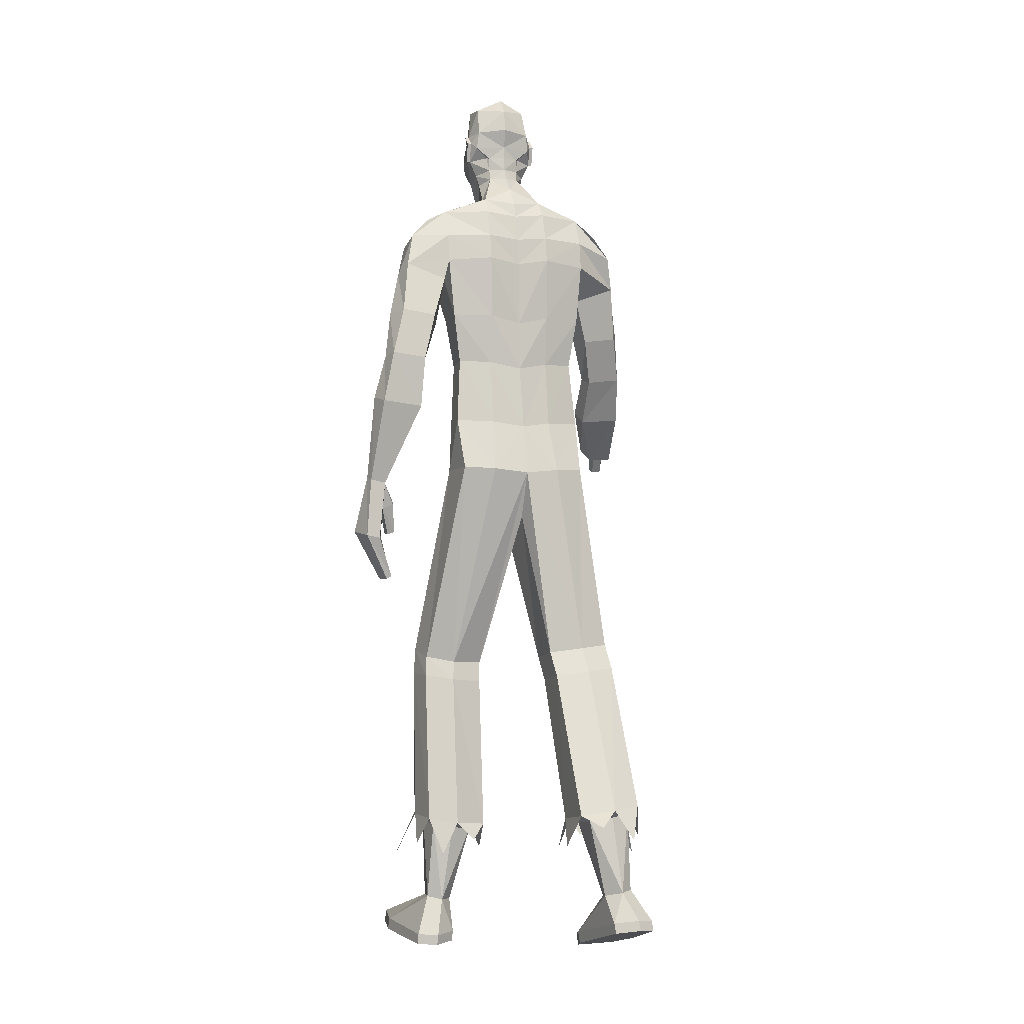
<metadata>
{"format":"obj","ext":"obj","renderer":"f3d","projection":"perspective","resolution":1024,"background":"white","views":[{"elev":-4.0,"azim":157.6,"up":"+Y"}]}
</metadata>
<code>
o MilkShape3D_Mesh
v 0.003987 0.8088 0.1655
v 0.01648 0.814 0.1674
v 0.005409 0.8169 0.1832
v 0.002554 0.817 0.183
v 0.03141 0.7511 0.1511
v 0.03765 0.7971 0.158
v 0.004079 0.7481 0.1572
v 0.003601 0.867 0.177
v 0.006541 0.867 0.1772
v 0.009734 0.8605 0.1757
v 0.0421 0.8546 0.1651
v 0.04707 0.8263 0.1629
v 0.06243 0.8449 0.1592
v 0.06803 0.8807 0.148
v 0.04434 0.8742 0.1635
v 0.04121 0.8852 0.1764
v 0.003415 0.897 0.1827
v 0.05306 0.9238 0.1668
v 0.004553 0.9387 0.1746
v 0.009319 0.7508 0.09729
v 0.03655 0.7513 0.09976
v 0.01077 0.6886 0.09065
v 0.05718 0.7241 0.07646
v 0.05373 0.9562 0.1511
v 0.006584 0.9684 0.1549
v 0.0707 0.8146 0.06091
v 0.0613 0.8047 0.1179
v 0.06405 0.7911 0.05708
v 0.07847 0.7425 -0.001259
v 0.09526 0.909 0.06919
v 0.08444 0.8938 0.08764
v 0.09693 0.8892 0.04764
v 0.08472 0.8546 0.07972
v 0.09546 0.8473 0.05943
v 0.08726 0.8474 0.05872
v 0.0778 0.8604 0.1214
v 0.07966 0.8764 0.0319
v 0.08872 0.8893 0.04693
v 0.07592 0.9124 0.02642
v 0.08705 0.909 0.06847
v 0.07083 0.9726 0.04987
v 0.06897 0.9787 0.1037
v 0.04946 0.8004 0.02138
v 0.04912 0.8237 0.02805
v 0.04958 0.8517 0.02615
v 0.05492 0.8538 0.03387
v 0.01808 0.8779 0.0119
v 0.01962 0.9178 -0.00101
v 0.01925 0.9649 0.00894
v 0.0174 0.9973 0.03411
v 0.01168 1.002 0.1003
v 0.01782 0.8536 0.01201
v 0.01766 0.8238 0.01021
v 0.0184 0.8 -0.001137
v 0.08468 0.7352 -0.03692
v 0.01974 0.7267 -0.05491
v 0.02086 0.7652 -0.03355
v -0.000301 0.817 0.1827
v -0.008524 0.8143 0.1652
v -0.02173 0.7516 0.1465
v -0.02811 0.7978 0.1523
v 0.00066 0.867 0.1767
v -0.002356 0.8607 0.1747
v -0.03252 0.8554 0.1586
v -0.03763 0.8271 0.1555
v -0.05173 0.8461 0.1493
v -0.05455 0.882 0.1373
v -0.03405 0.875 0.1567
v -0.03297 0.8859 0.17
v -0.04216 0.9248 0.1585
v -0.01791 0.7518 0.09502
v -0.03314 0.7247 0.07105
v -0.03944 0.9572 0.143
v -0.04432 0.8058 0.1087
v -0.04351 0.8158 0.05097
v -0.03679 0.7921 0.04831
v -0.04475 0.7433 -0.008636
v -0.0655 0.891 0.0335
v -0.06002 0.8953 0.07507
v -0.06717 0.9107 0.05505
v -0.06697 0.849 0.0453
v -0.05974 0.8561 0.06715
v -0.05876 0.8489 0.04601
v -0.06 0.8618 0.1094
v -0.0573 0.8909 0.03422
v -0.04605 0.8777 0.02096
v -0.04067 0.9137 0.01628
v -0.05896 0.9106 0.05576
v -0.03846 0.9737 0.04036
v -0.04579 0.9799 0.09369
v -0.01606 0.8011 0.01568
v -0.0164 0.8244 0.02235
v -0.02249 0.8546 0.02714
v -0.01594 0.8524 0.02045
v -0.04676 0.7361 -0.04479
v 0.355 -0.04545 0.06054
v 0.3523 0.07801 0.01659
v 0.3328 0.07221 0.01647
v 0.3843 -0.04991 0.01424
v 0.3647 0.07328 -0.01639
v 0.323 -0.05693 0.01215
v 0.3226 0.00361 -0.000197
v 0.3285 0.06079 -0.03585
v 0.3413 -0.06459 -0.0378
v 0.3613 0.067 -0.03502
v 0.3705 -0.0594 -0.03734
v 0.3116 -0.1447 0.06483
v 0.3306 -0.04864 0.05939
v 0.2997 -0.1378 0.06366
v 0.2965 -0.1401 0.0262
v 0.3192 -0.1549 0.02899
v 0.304 -0.1507 -0.01212
v 0.3151 -0.1566 -0.01116
v 0.3308 0.01018 0.04067
v 0.2868 -0.0474 0.02003
v 0.3022 -0.04927 0.04473
v 0.2828 -0.04243 0.03902
v 0.3028 -0.05301 0.02214
v 0.2938 0.02337 0.01439
v 0.3285 0.06875 0.004371
v 0.3247 0.06405 -0.01724
v 0.299 0.01449 -0.002576
v 0.3159 0.005013 0.03908
v 0.221 0.6652 0.04393
v 0.2609 0.6374 -0.02533
v 0.2193 0.6807 -0.004257
v 0.2551 0.6216 0.05389
v 0.2913 0.5435 -0.01129
v 0.2766 0.5444 0.03836
v 0.2793 0.5666 -0.046
v 0.1818 0.6401 -0.04834
v 0.1805 0.6998 -0.02048
v 0.1763 0.6785 0.04768
v 0.1736 0.6311 0.08822
v 0.1735 0.5627 0.08255
v 0.1818 0.581 -0.05553
v 0.1892 0.5152 0.02767
v 0.1779 0.5427 -0.009503
v 0.1923 0.5264 -0.02154
v 0.1946 0.5351 -0.0599
v 0.2969 0.431 0.01978
v 0.2223 0.4213 0.01297
v 0.2107 0.4317 -0.04549
v 0.3179 0.447 -0.03512
v 0.2285 0.4444 -0.08839
v 0.301 0.4538 -0.08178
v 0.3109 0.3331 -0.01697
v 0.2679 0.3249 -0.0215
v 0.2482 0.3334 -0.06799
v 0.3366 0.3463 -0.05937
v 0.2563 0.343 -0.1021
v 0.3288 0.3517 -0.09568
v 0.3276 0.2606 0.004901
v 0.2761 0.2521 0.003572
v 0.2525 0.2396 -0.05088
v 0.3583 0.253 -0.04707
v 0.2621 0.2329 -0.09231
v 0.3487 0.2419 -0.08901
v -0.3467 0.142 0.2554
v -0.325 0.1513 0.2703
v -0.3399 0.1525 0.2682
v -0.3159 0.1401 0.2591
v -0.3402 0.1319 0.2453
v -0.3206 0.1306 0.2478
v -0.3167 0.1879 0.2417
v -0.3316 0.1891 0.2396
v -0.3383 0.1787 0.2268
v -0.3076 0.1768 0.2305
v -0.3319 0.1685 0.2168
v -0.3123 0.1673 0.2192
v -0.3034 0.2082 0.2567
v -0.3407 0.2112 0.2515
v -0.3576 0.1851 0.2195
v -0.2808 0.1804 0.2288
v -0.3416 0.1598 0.1943
v -0.2925 0.1567 0.2005
v 0.1587 -0.9596 0.2318
v 0.1394 -0.9648 0.1791
v 0.2382 -0.9608 0.2197
v 0.2559 -0.9683 0.1444
v 0.1492 -0.9812 0.00413
v 0.236 -0.9822 -0.005697
v 0.1954 -0.9841 -0.02502
v 0.159 -0.8852 0.06202
v 0.1342 -0.7185 0.09165
v 0.1143 -0.7212 0.06226
v 0.1476 -0.8883 0.02661
v 0.196 -0.8799 0.05742
v 0.1925 -0.7123 0.08443
v 0.2054 -0.8791 0.0138
v 0.2055 -0.7106 0.04201
v 0.1111 -0.7264 -0.007436
v 0.1767 -0.8861 -0.004536
v 0.2018 -0.7138 -0.01387
v 0.1593 -0.7219 -0.02414
v 0.1567 -0.935 0.2294
v 0.1375 -0.9402 0.1767
v 0.2362 -0.9362 0.2173
v 0.2539 -0.9438 0.1405
v 0.1478 -0.9592 0.001949
v 0.2346 -0.9601 -0.007879
v 0.194 -0.9621 -0.0272
v -0.212 -0.9931 -0.08647
v -0.1133 -0.9831 -0.126
v -0.1325 -0.9961 -0.07473
v -0.2297 -0.9745 -0.1598
v -0.123 -0.9388 -0.2961
v -0.2099 -0.9363 -0.3057
v -0.1692 -0.9315 -0.3245
v -0.08813 -0.7068 -0.1743
v -0.108 -0.7101 -0.145
v -0.1329 -0.8673 -0.2082
v -0.1214 -0.863 -0.2435
v -0.1663 -0.7026 -0.1508
v -0.1699 -0.8611 -0.2116
v -0.1793 -0.6923 -0.1919
v -0.1793 -0.8514 -0.2541
v -0.08492 -0.6976 -0.2436
v -0.1506 -0.8545 -0.2735
v -0.1756 -0.684 -0.2473
v -0.1331 -0.6897 -0.259
v -0.1305 -0.9721 -0.06862
v -0.1113 -0.9591 -0.1199
v -0.2101 -0.9691 -0.08036
v -0.2278 -0.9501 -0.1552
v -0.1217 -0.9173 -0.2906
v -0.2085 -0.9149 -0.3002
v -0.1678 -0.9101 -0.319
v 0.01031 0.02346 0.04653
v 0.0763 0.04267 0.05486
v 0.01308 0.1687 0.07706
v 0.0801 0.1593 0.06257
v 0.1613 0.096 -0.00461
v 0.1539 0.2 0.003708
v 0.1575 0.09866 -0.09594
v 0.1614 0.2092 -0.05767
v 0.07462 -0.3271 0.1151
v 0.01156 -0.0427 0.005651
v 0.1043 -0.3176 0.1484
v 0.175 -0.3127 0.1342
v 0.2109 -0.3183 0.08921
v 0.01548 -0.01132 -0.09206
v 0.06982 -0.3479 0.03577
v 0.2053 -0.3339 0.02543
v 0.1095 -0.3836 0.1441
v 0.07977 -0.3858 0.1057
v 0.1774 -0.3792 0.1277
v 0.2161 -0.3724 0.08188
v 0.07497 -0.3919 0.02393
v 0.2105 -0.3762 0.01632
v 0.118 -0.7049 0.1152
v 0.08835 -0.7088 0.07364
v 0.2052 -0.6964 0.105
v 0.2246 -0.6941 0.04503
v 0.08355 -0.7161 -0.02489
v 0.2191 -0.6987 -0.03396
v 0.1373 -0.7444 0.1097
v 0.2336 -0.7582 0.008322
v 0.2556 -0.7885 0.09187
v 0.09194 -0.77 0.1366
v 0.06997 -0.7756 0.03688
v -0.05593 0.04332 0.04976
v -0.05917 0.16 0.0572
v -0.1356 0.09747 -0.01606
v -0.1278 0.2014 -0.007158
v -0.1304 0.2106 -0.06893
v -0.1247 0.1 -0.1068
v -0.04846 -0.3346 -0.03863
v -0.07815 -0.3383 -0.004202
v -0.1489 -0.3284 -0.01548
v -0.1847 -0.3167 -0.05924
v -0.04366 -0.3239 -0.1199
v -0.1792 -0.307 -0.1242
v -0.0833 -0.3931 -0.02495
v -0.05361 -0.3874 -0.06295
v -0.1513 -0.3855 -0.04009
v -0.1899 -0.3695 -0.08352
v -0.04881 -0.3766 -0.1442
v -0.1843 -0.3597 -0.1485
v -0.09188 -0.7017 -0.1192
v -0.06219 -0.697 -0.1606
v -0.1791 -0.6912 -0.1274
v -0.1985 -0.6767 -0.1856
v -0.05739 -0.6839 -0.2586
v -0.1929 -0.665 -0.2639
v -0.1111 -0.7392 -0.1326
v -0.2075 -0.732 -0.2347
v -0.2294 -0.7787 -0.1591
v -0.06578 -0.7698 -0.1116
v -0.04381 -0.7548 -0.2103
v 0.0174 0.08721 -0.1291
v 0.01308 0.1967 -0.09725
v 0.09245 0.09483 -0.1197
v 0.08451 0.2063 -0.08629
v 0.1419 -0.3458 0.01543
v 0.147 -0.3861 0.004309
v 0.1556 -0.7098 -0.04849
v 0.1924 -0.7764 -0.05419
v 0.1194 -0.7469 -0.05908
v -0.05808 0.09557 -0.1255
v -0.05164 0.207 -0.09155
v -0.1157 -0.3143 -0.138
v -0.1209 -0.3669 -0.1622
v -0.1295 -0.6729 -0.2804
v -0.1663 -0.7369 -0.2996
v -0.09325 -0.707 -0.2983
v 0.009892 0.3408 0.09784
v 0.09488 0.3405 0.0659
v 0.1133 0.4423 0.1011
v 0.009454 0.4462 0.1226
v 0.1226 0.5597 0.1136
v 0.007454 0.5694 0.1327
v 0.1278 0.6463 0.08348
v 0.1436 0.3423 0.01509
v 0.1602 0.449 0.02457
v 0.1294 0.7094 0.0474
v -0.07238 0.3413 0.05945
v -0.09241 0.4433 0.09315
v -0.1047 0.5613 0.09997
v -0.1051 0.6478 0.06954
v -0.117 0.3436 0.00504
v -0.1333 0.4505 0.01325
v -0.1514 0.5648 0.06309
v -0.1513 0.6333 0.06876
v -0.1486 0.6807 0.02822
v -0.1016 0.711 0.03356
v -0.1473 0.5443 -0.02205
v -0.1444 0.702 -0.03993
v -0.1643 0.548 0.07061
v 0.1509 0.3486 -0.04424
v 0.1683 0.4546 -0.05394
v 0.08453 0.3466 -0.06877
v 0.08544 0.4537 -0.07891
v 0.08892 0.5881 -0.08586
v 0.08878 0.6425 -0.07743
v 0.08806 0.702 -0.05875
v 0.01681 0.3334 -0.08235
v 0.01727 0.4395 -0.08077
v 0.02054 0.5777 -0.08495
v 0.02064 0.6363 -0.08009
v 0.02016 0.6942 -0.06547
v -0.1197 0.35 -0.05468
v -0.1352 0.4561 -0.06565
v -0.1431 0.5832 -0.07499
v -0.05163 0.3472 -0.07402
v -0.05071 0.4544 -0.08416
v -0.04709 0.589 -0.09401
v -0.1431 0.6423 -0.0678
v -0.04723 0.6434 -0.08557
v -0.04795 0.7029 -0.06689
v -0.1615 0.529 0.02385
v -0.1838 0.6647 -0.05316
v -0.2246 0.616 -0.05029
v -0.1914 0.6794 -0.005291
v -0.2281 0.6484 0.02385
v -0.251 0.5757 0.05283
v -0.2602 0.5461 0.01131
v -0.2437 0.5455 -0.02874
v -0.1594 0.5142 -0.0126
v -0.2739 0.4715 0.1001
v -0.1994 0.4617 0.1085
v -0.1812 0.4372 0.05631
v -0.2882 0.4526 0.04401
v -0.1937 0.4225 0.0122
v -0.266 0.432 0.004058
v -0.2879 0.3698 0.1245
v -0.245 0.3616 0.1304
v -0.2201 0.3426 0.08991
v -0.3083 0.3556 0.07963
v -0.224 0.3308 0.05575
v -0.2964 0.3395 0.04791
v -0.3089 0.3105 0.1805
v -0.2578 0.304 0.1891
v -0.2286 0.2673 0.1507
v -0.3338 0.2775 0.1358
v -0.2337 0.2409 0.117
v -0.3199 0.2477 0.106
f 1 2 3
f 4 1 3
f 1 5 6
f 1 6 2
f 5 1 7
f 3 8 4
f 3 9 8
f 3 2 10
f 10 9 3
f 2 11 10
f 2 6 12
f 12 11 2
f 12 13 11
f 13 14 11
f 10 11 15
f 11 14 15
f 14 16 15
f 15 16 10
f 16 9 10
f 9 17 8
f 9 16 17
f 16 18 17
f 18 19 17
f 16 14 18
f 20 5 7
f 20 21 5
f 20 22 21
f 22 23 21
f 19 24 25
f 19 18 24
f 5 26 27
f 5 21 26
f 21 28 26
f 21 23 28
f 23 29 28
f 30 31 32
f 33 34 32
f 31 33 32
f 33 26 35
f 33 36 27
f 27 6 5
f 6 27 12
f 27 36 13
f 27 13 12
f 36 14 13
f 27 26 33
f 36 33 31
f 35 37 38
f 37 39 38
f 39 40 38
f 39 41 40
f 40 41 42
f 42 24 31
f 24 18 31
f 42 31 40
f 18 14 31
f 31 14 36
f 28 29 43
f 28 43 26
f 43 44 26
f 26 44 35
f 44 45 46
f 46 37 35
f 45 47 37
f 47 39 37
f 47 48 39
f 48 49 39
f 49 41 39
f 41 49 50
f 42 41 50
f 50 51 42
f 51 25 42
f 25 24 42
f 46 35 44
f 46 45 37
f 45 52 47
f 44 53 45
f 53 52 45
f 43 53 44
f 43 54 53
f 55 56 57
f 29 55 43
f 55 57 43
f 57 54 43
f 33 35 34
f 30 40 31
f 34 35 38
f 34 38 32
f 32 38 40
f 32 40 30
f 59 1 58
f 1 4 58
f 1 60 7
f 1 61 60
f 1 59 61
f 4 8 58
f 8 62 58
f 63 59 58
f 58 62 63
f 63 64 59
f 65 61 59
f 59 64 65
f 64 66 65
f 64 67 66
f 68 64 63
f 68 67 64
f 68 69 67
f 63 69 68
f 63 62 69
f 8 17 62
f 17 69 62
f 17 70 69
f 17 19 70
f 70 67 69
f 7 60 20
f 60 71 20
f 71 22 20
f 71 72 22
f 25 73 19
f 73 70 19
f 74 75 60
f 75 71 60
f 75 76 71
f 76 72 71
f 76 77 72
f 78 79 80
f 78 81 82
f 78 82 79
f 83 75 82
f 74 84 82
f 60 61 74
f 65 74 61
f 66 84 74
f 65 66 74
f 66 67 84
f 82 75 74
f 79 82 84
f 85 86 83
f 85 87 86
f 85 88 87
f 88 89 87
f 90 89 88
f 79 73 90
f 79 70 73
f 88 79 90
f 79 67 70
f 84 67 79
f 91 77 76
f 75 91 76
f 75 92 91
f 83 92 75
f 93 94 92
f 83 86 93
f 86 47 94
f 86 87 47
f 87 48 47
f 87 49 48
f 87 89 49
f 50 49 89
f 50 89 90
f 90 51 50
f 90 25 51
f 90 73 25
f 92 83 93
f 86 94 93
f 47 52 94
f 94 53 92
f 94 52 53
f 92 53 91
f 53 54 91
f 57 56 95
f 91 95 77
f 91 57 95
f 91 54 57
f 81 83 82
f 79 88 80
f 85 83 81
f 78 85 81
f 88 85 78
f 80 88 78
f 96 97 98
f 99 100 97
f 99 97 96
f 101 102 103
f 101 103 104
f 104 103 105
f 104 105 106
f 106 105 100
f 106 100 99
f 107 96 108
f 107 108 109
f 109 108 101
f 109 101 110
f 111 99 96
f 111 96 107
f 110 101 104
f 110 104 112
f 112 104 106
f 112 106 113
f 113 106 99
f 113 99 111
f 108 96 114
f 98 114 96
f 115 116 117
f 101 108 102
f 115 118 116
f 114 102 108
f 119 120 121
f 119 121 122
f 119 98 120
f 119 114 98
f 123 114 119
f 122 121 102
f 102 114 123
f 117 119 122
f 117 122 115
f 116 123 119
f 116 119 117
f 115 122 102
f 115 102 118
f 118 102 123
f 118 123 116
f 102 121 103
f 107 109 110
f 107 110 111
f 111 110 112
f 111 112 113
f 124 125 126
f 124 127 125
f 128 127 129
f 125 128 130
f 127 128 125
f 125 131 132
f 125 132 126
f 124 132 133
f 126 132 124
f 124 133 134
f 124 134 127
f 127 134 135
f 127 135 129
f 130 136 131
f 130 131 125
f 129 135 137
f 137 138 139
f 139 136 140
f 140 136 130
f 141 129 137
f 141 137 142
f 142 137 139
f 142 139 143
f 144 128 129
f 144 129 141
f 143 139 140
f 143 140 145
f 145 140 130
f 145 130 146
f 146 130 128
f 146 128 144
f 147 141 142
f 147 142 148
f 148 142 143
f 148 143 149
f 150 144 141
f 150 141 147
f 149 143 145
f 149 145 151
f 151 145 146
f 151 146 152
f 152 146 144
f 152 144 150
f 153 147 148
f 153 148 154
f 154 148 149
f 154 149 155
f 156 150 147
f 156 147 153
f 155 149 151
f 155 151 157
f 157 151 152
f 157 152 158
f 158 152 150
f 158 150 156
f 97 153 154
f 97 154 98
f 98 154 155
f 98 155 121
f 100 156 153
f 100 153 97
f 121 155 157
f 121 157 103
f 103 157 158
f 103 158 105
f 105 158 156
f 105 156 100
f 159 160 161
f 159 162 160
f 159 163 162
f 162 163 164
f 160 165 166
f 160 166 161
f 161 166 167
f 161 167 159
f 162 168 165
f 162 165 160
f 159 167 169
f 159 169 163
f 163 169 170
f 163 170 164
f 164 170 168
f 164 168 162
f 165 171 172
f 165 172 166
f 166 172 173
f 166 173 167
f 168 174 171
f 168 171 165
f 167 173 175
f 167 175 169
f 169 175 176
f 169 176 170
f 170 176 174
f 170 174 168
f 177 178 179
f 178 180 179
f 178 181 180
f 181 182 180
f 181 183 182
f 184 185 186
f 184 186 187
f 188 189 185
f 188 185 184
f 190 191 189
f 190 189 188
f 187 186 192
f 187 192 193
f 190 194 191
f 193 194 190
f 193 192 195
f 193 195 194
f 196 184 187
f 196 187 197
f 198 188 184
f 198 184 196
f 199 190 188
f 199 188 198
f 200 187 193
f 197 187 200
f 201 193 190
f 201 190 199
f 200 193 202
f 202 193 201
f 177 196 197
f 177 197 178
f 179 198 196
f 179 196 177
f 180 199 198
f 180 198 179
f 178 197 200
f 178 200 181
f 182 201 199
f 182 199 180
f 181 200 202
f 181 202 183
f 183 202 201
f 183 201 182
f 203 204 205
f 203 206 204
f 206 207 204
f 206 208 207
f 208 209 207
f 210 211 212
f 213 210 212
f 211 214 215
f 212 211 215
f 214 216 217
f 215 214 217
f 218 210 213
f 219 218 213
f 216 220 217
f 217 220 219
f 221 218 219
f 220 221 219
f 213 212 222
f 223 213 222
f 212 215 224
f 222 212 224
f 215 217 225
f 224 215 225
f 219 213 226
f 226 213 223
f 217 219 227
f 225 217 227
f 228 219 226
f 227 219 228
f 223 222 205
f 204 223 205
f 222 224 203
f 205 222 203
f 224 225 206
f 203 224 206
f 226 223 204
f 207 226 204
f 225 227 208
f 206 225 208
f 228 226 207
f 209 228 207
f 227 228 209
f 208 227 209
f 229 230 231
f 230 232 231
f 230 233 232
f 233 234 232
f 233 235 236
f 236 234 233
f 237 229 238
f 239 229 237
f 239 230 229
f 240 230 239
f 240 233 230
f 241 233 240
f 237 238 242
f 237 242 243
f 244 235 233
f 244 233 241
f 245 239 237
f 245 237 246
f 247 240 239
f 247 239 245
f 248 241 240
f 248 240 247
f 246 237 243
f 246 243 249
f 250 244 241
f 250 241 248
f 251 245 246
f 251 246 252
f 253 247 245
f 253 245 251
f 253 248 247
f 254 248 253
f 252 246 249
f 252 249 255
f 256 250 248
f 256 248 254
f 185 251 252
f 185 252 186
f 189 253 251
f 189 251 185
f 191 254 253
f 191 253 189
f 186 252 255
f 186 255 192
f 194 256 254
f 194 254 191
f 257 253 251
f 254 258 256
f 253 259 254
f 260 251 252
f 261 252 255
f 231 262 229
f 231 263 262
f 263 264 262
f 263 265 264
f 266 267 264
f 264 265 266
f 238 229 268
f 268 229 269
f 229 262 269
f 269 262 270
f 262 264 270
f 270 264 271
f 242 238 268
f 272 242 268
f 264 267 273
f 271 264 273
f 268 269 274
f 275 268 274
f 269 270 276
f 274 269 276
f 270 271 277
f 276 270 277
f 272 268 275
f 278 272 275
f 271 273 279
f 277 271 279
f 275 274 280
f 281 275 280
f 274 276 282
f 280 274 282
f 276 277 282
f 282 277 283
f 278 275 281
f 284 278 281
f 277 279 285
f 283 277 285
f 281 280 211
f 210 281 211
f 280 282 214
f 211 280 214
f 282 283 216
f 214 282 216
f 284 281 210
f 218 284 210
f 283 285 220
f 216 283 220
f 280 282 286
f 285 287 283
f 283 288 282
f 281 280 289
f 284 281 290
f 291 292 293
f 293 292 294
f 293 294 236
f 236 235 293
f 295 293 235
f 295 235 244
f 243 242 291
f 295 291 293
f 243 291 295
f 249 243 295
f 249 295 296
f 296 295 244
f 296 244 250
f 255 249 296
f 255 296 297
f 297 296 250
f 297 250 256
f 192 255 297
f 192 297 195
f 195 297 256
f 195 256 194
f 297 256 298
f 297 299 255
f 300 292 291
f 301 292 300
f 266 301 300
f 300 267 266
f 267 300 302
f 273 267 302
f 291 242 272
f 300 291 302
f 302 291 272
f 302 272 278
f 303 302 278
f 273 302 303
f 279 273 303
f 303 278 284
f 304 303 284
f 279 303 304
f 285 279 304
f 304 284 218
f 221 304 218
f 285 304 221
f 220 285 221
f 305 285 304
f 284 306 304
f 307 232 308
f 231 232 307
f 308 309 307
f 307 309 310
f 309 311 310
f 310 311 312
f 311 22 312
f 311 313 22
f 232 234 308
f 308 234 314
f 314 309 308
f 314 315 309
f 315 135 309
f 309 135 311
f 135 134 311
f 134 313 311
f 313 134 133
f 313 133 316
f 313 316 23
f 22 313 23
f 138 135 315
f 133 132 316
f 316 132 29
f 316 29 23
f 137 135 138
f 317 263 307
f 307 263 231
f 307 318 317
f 310 318 307
f 310 319 318
f 312 319 310
f 312 22 319
f 22 320 319
f 317 265 263
f 321 265 317
f 317 318 321
f 318 322 321
f 318 323 322
f 319 323 318
f 319 324 323
f 319 320 324
f 325 324 320
f 326 325 320
f 72 326 320
f 72 320 22
f 322 323 327
f 326 328 325
f 77 328 326
f 72 77 326
f 327 323 329
f 234 330 314
f 234 236 330
f 330 315 314
f 330 331 315
f 331 138 315
f 138 331 136
f 236 294 330
f 294 332 330
f 332 331 330
f 332 333 331
f 333 136 331
f 333 334 136
f 334 131 136
f 334 335 131
f 335 132 131
f 335 336 132
f 132 336 55
f 55 29 132
f 294 292 332
f 292 337 332
f 337 333 332
f 337 338 333
f 338 334 333
f 338 339 334
f 339 335 334
f 339 340 335
f 340 336 335
f 340 341 336
f 341 55 336
f 341 56 55
f 139 138 136
f 321 342 265
f 342 266 265
f 321 322 342
f 322 343 342
f 322 327 343
f 344 343 327
f 342 301 266
f 342 345 301
f 342 343 345
f 343 346 345
f 343 344 346
f 344 347 346
f 344 348 347
f 348 349 347
f 348 328 349
f 328 350 349
f 95 350 328
f 328 77 95
f 345 292 301
f 345 337 292
f 345 346 337
f 346 338 337
f 346 347 338
f 347 339 338
f 347 349 339
f 349 340 339
f 349 350 340
f 350 341 340
f 350 95 341
f 95 56 341
f 344 327 351
f 352 353 354
f 353 355 354
f 356 355 357
f 358 357 353
f 353 357 355
f 328 348 353
f 352 328 353
f 354 328 352
f 355 324 354
f 323 324 355
f 356 323 355
f 348 344 358
f 353 348 358
f 329 323 356
f 351 327 329
f 359 344 351
f 358 344 359
f 329 356 360
f 361 329 360
f 351 329 361
f 362 351 361
f 356 357 363
f 360 356 363
f 359 351 362
f 364 359 362
f 358 359 364
f 365 358 364
f 357 358 365
f 363 357 365
f 361 360 366
f 367 361 366
f 362 361 367
f 368 362 367
f 360 363 369
f 366 360 369
f 364 362 368
f 370 364 368
f 365 364 370
f 371 365 370
f 363 365 371
f 369 363 371
f 367 366 372
f 373 367 372
f 368 367 373
f 374 368 373
f 366 369 375
f 372 366 375
f 370 368 374
f 376 370 374
f 371 370 376
f 377 371 376
f 369 371 377
f 375 369 377
f 373 372 172
f 171 373 172
f 374 373 171
f 174 374 171
f 372 375 173
f 172 372 173
f 376 374 174
f 176 376 174
f 377 376 176
f 175 377 176
f 375 377 175
f 173 375 175
f 325 328 354
f 324 325 354

</code>
